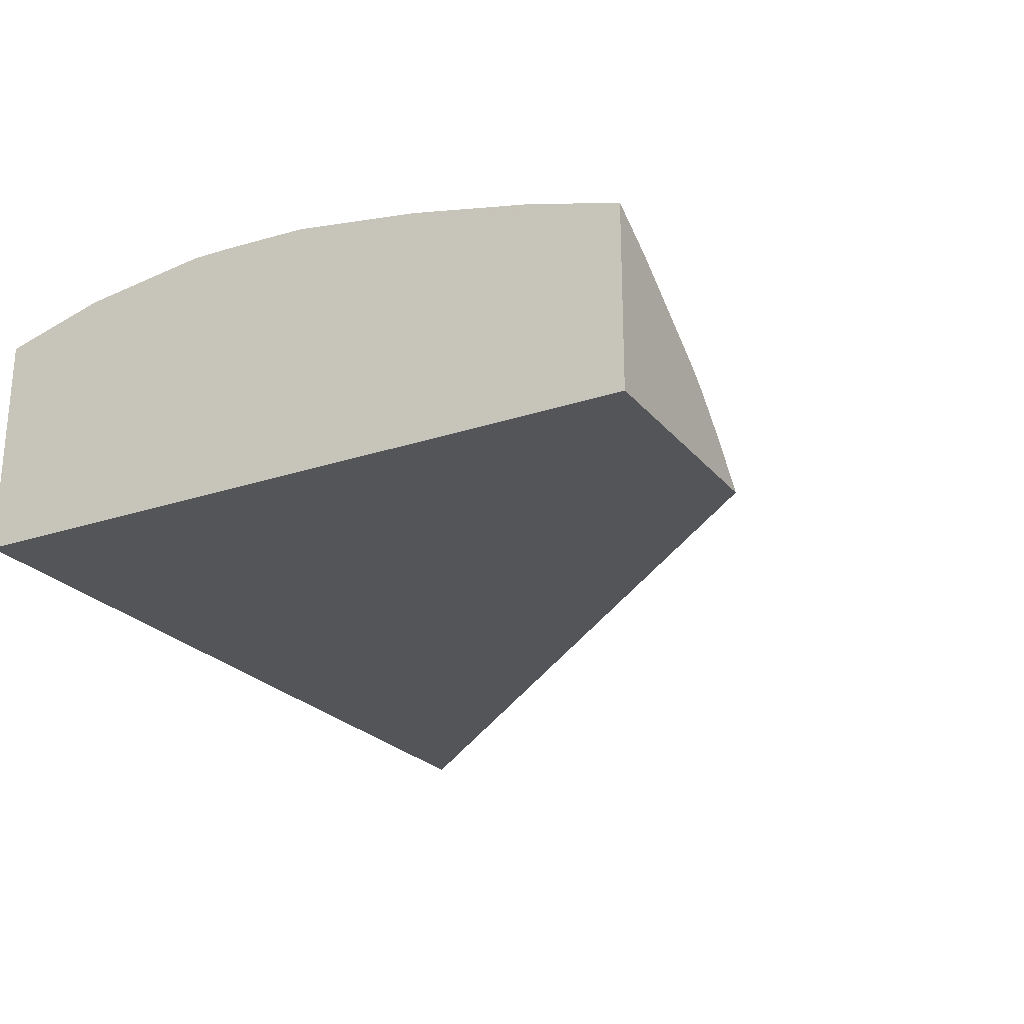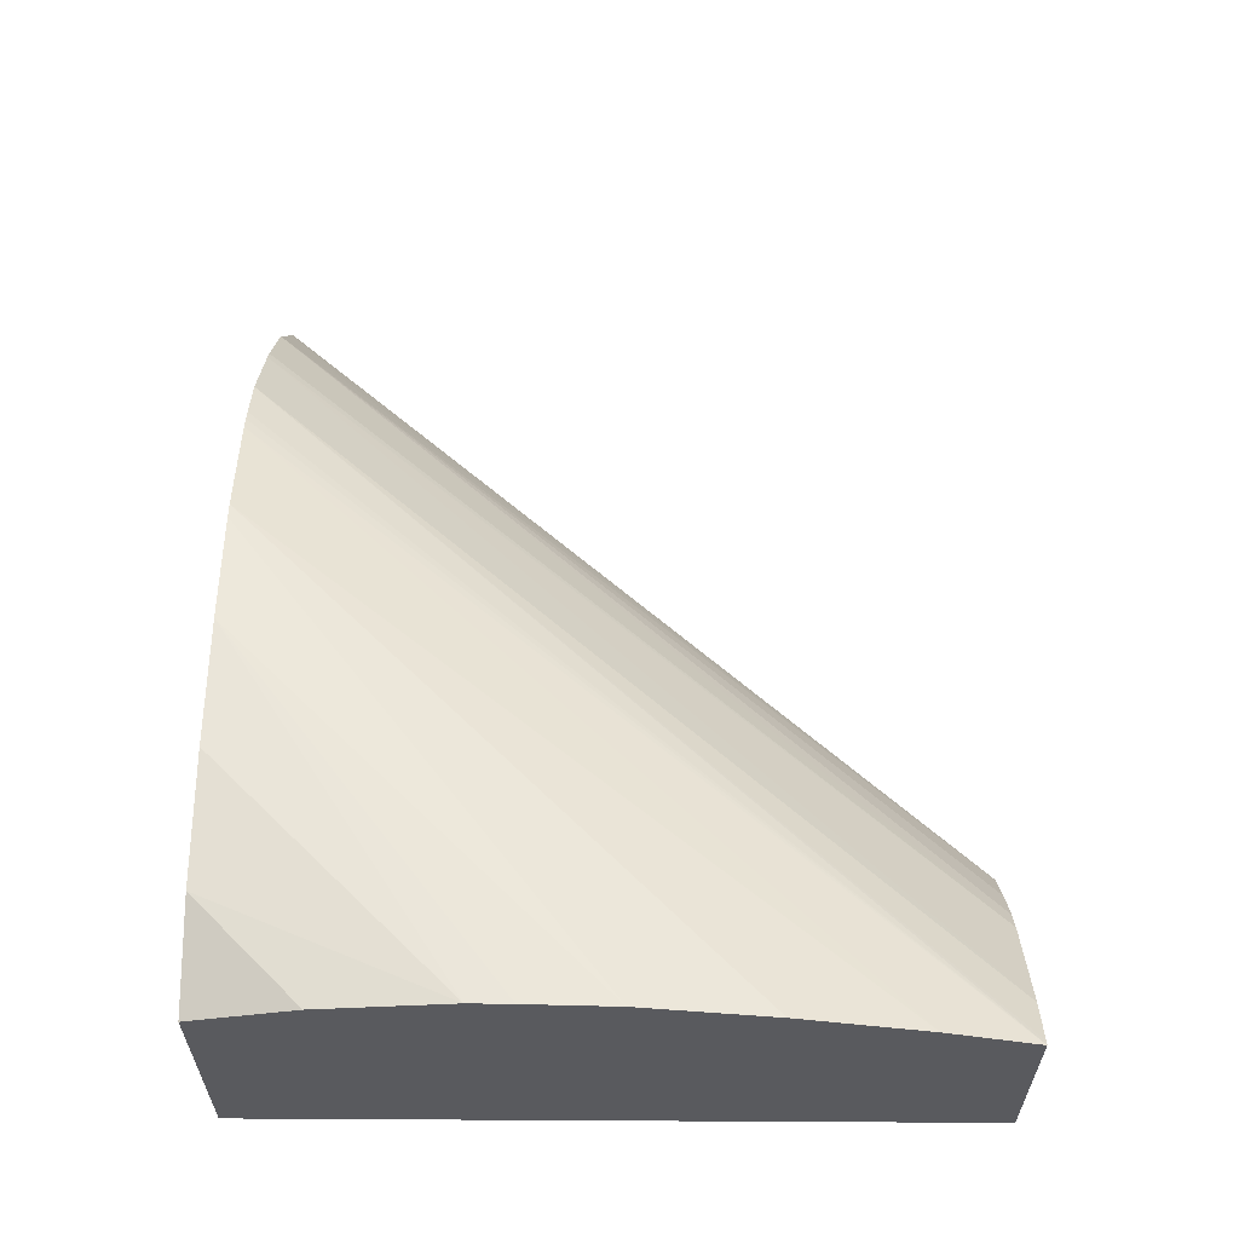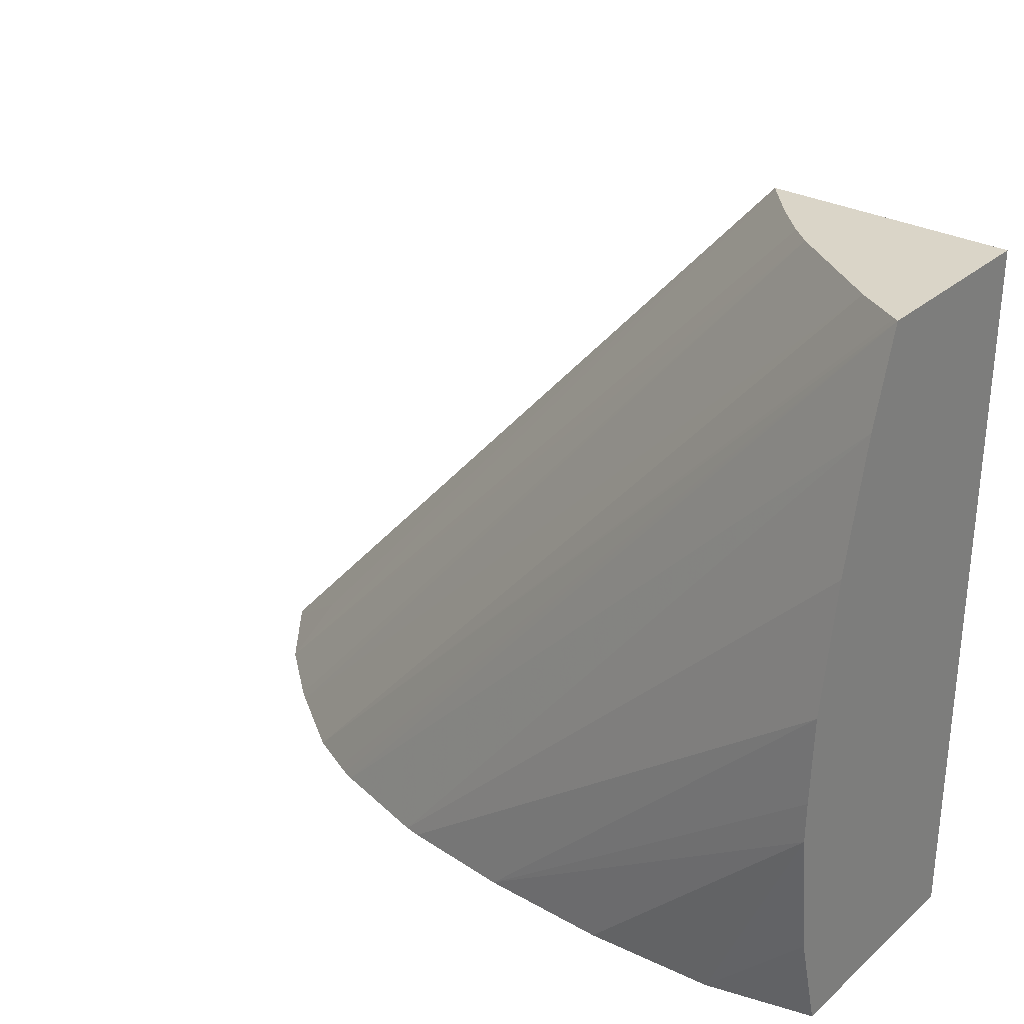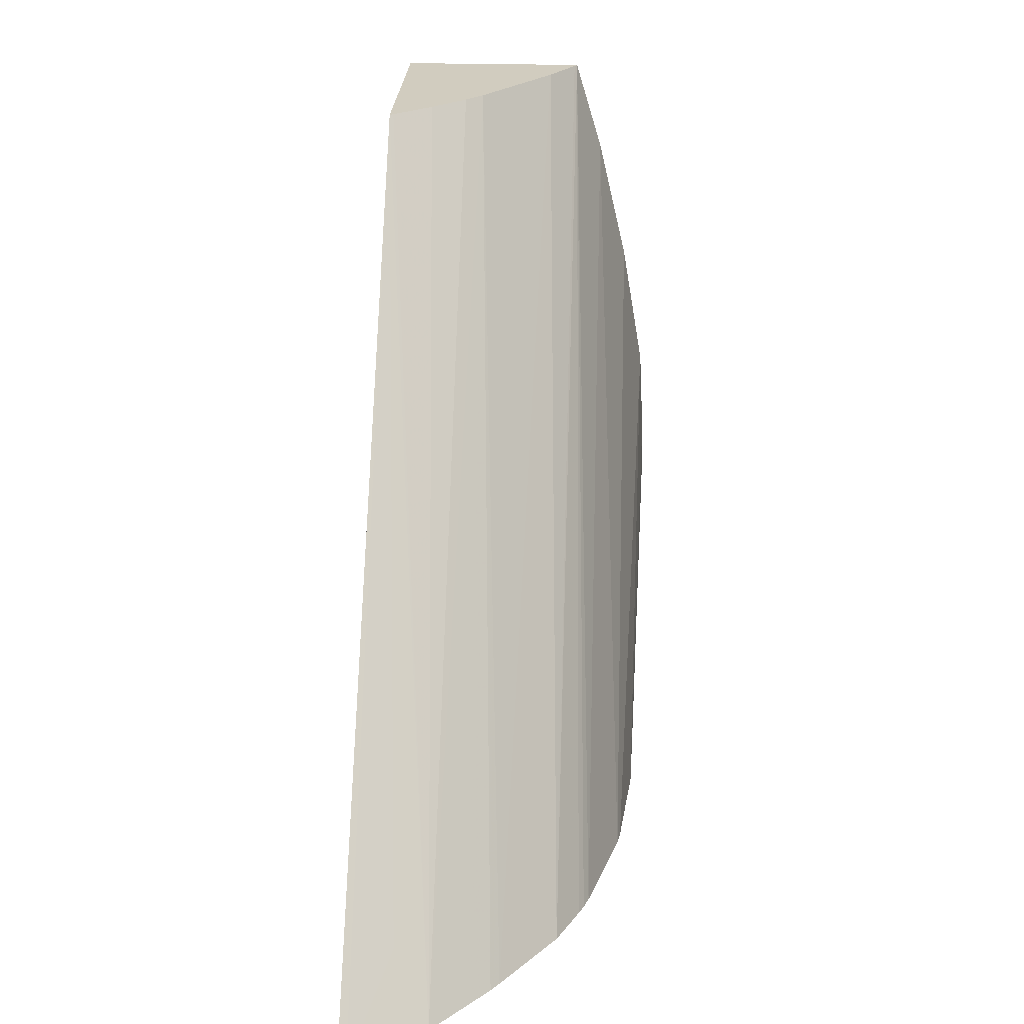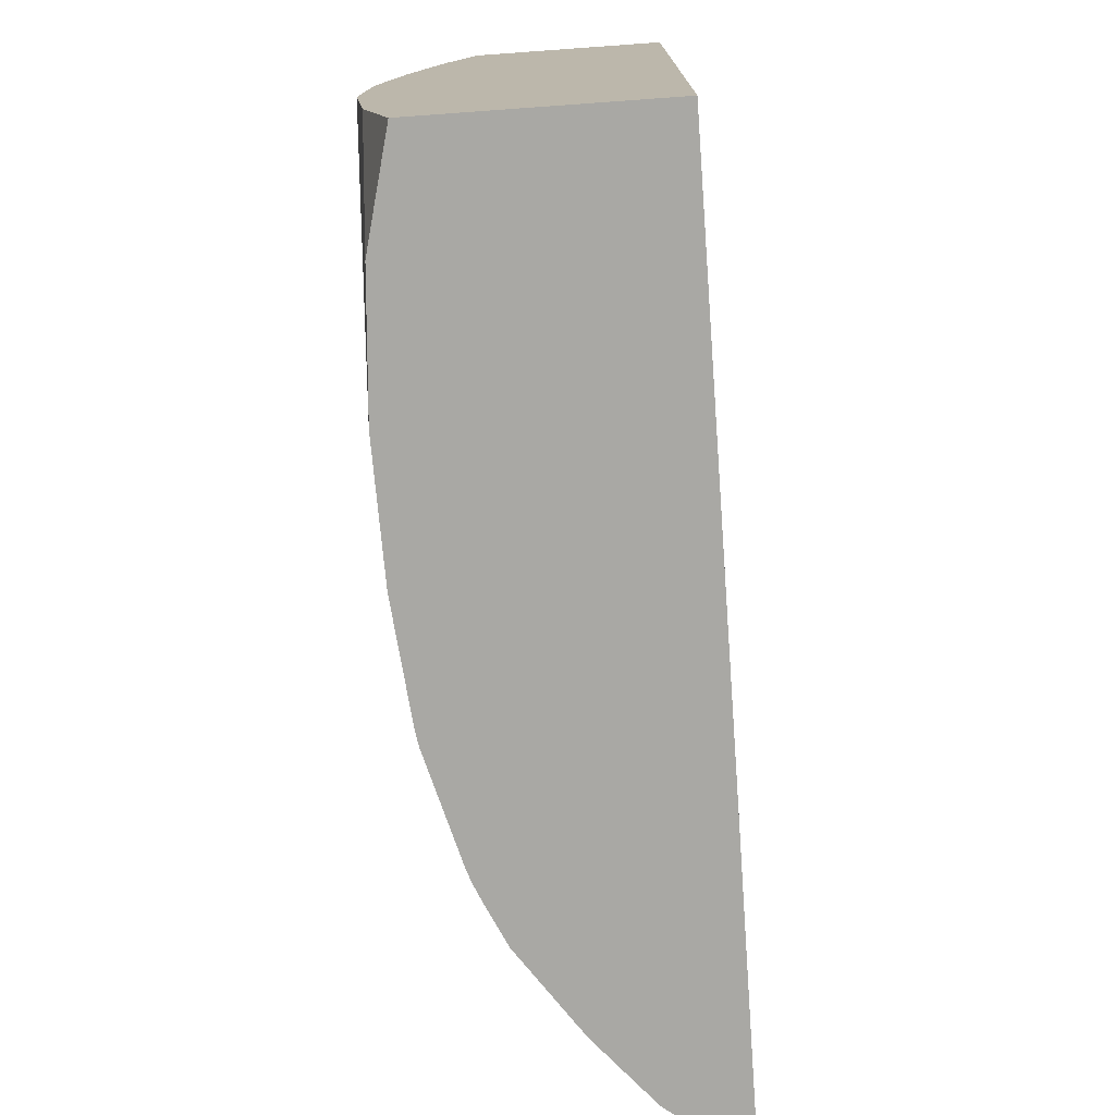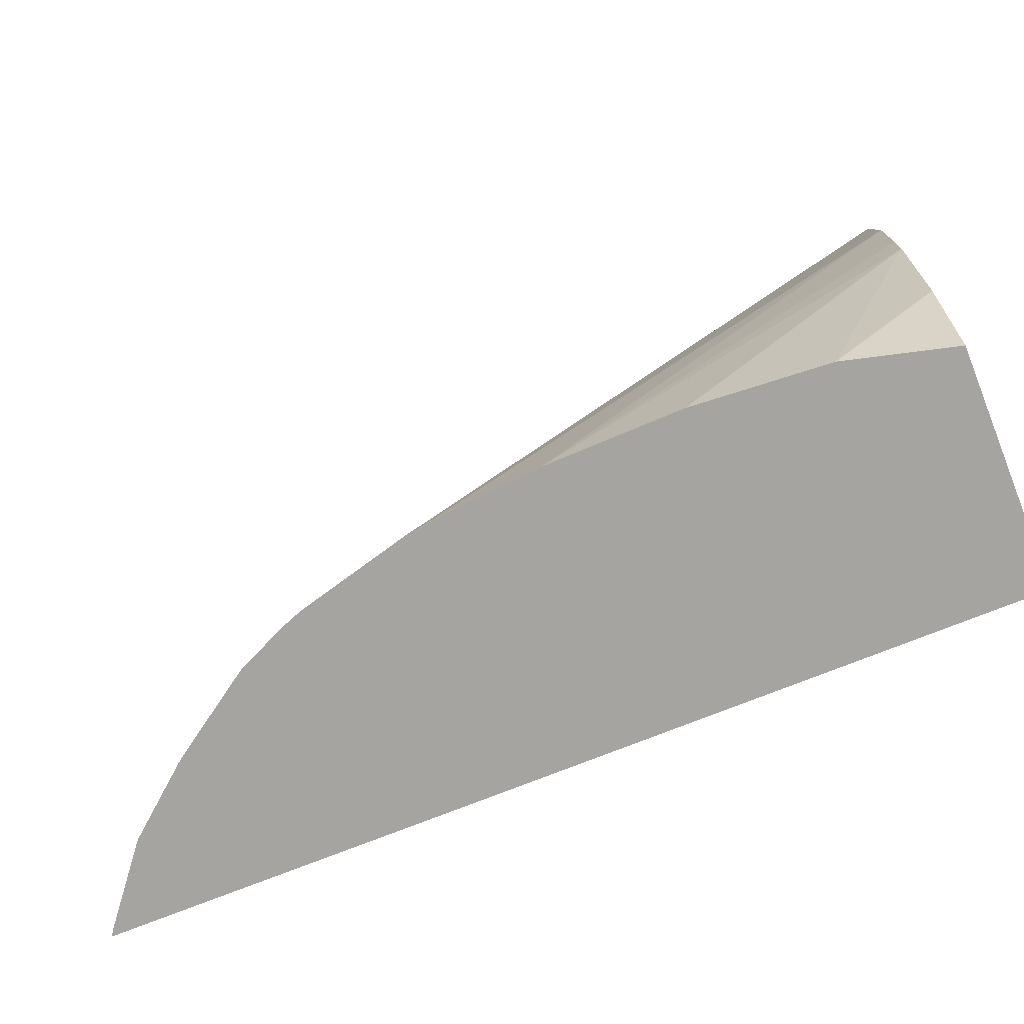
<metadata>
{"format":"obj","ext":"obj","renderer":"f3d","projection":"perspective","resolution":1024,"background":"white","views":[{"elev":-24.1,"azim":119.1,"up":"+Z"},{"elev":58.7,"azim":90.3,"up":"+Z"},{"elev":29.4,"azim":38.6,"up":"+Y"},{"elev":24.1,"azim":-87.2,"up":"+Y"},{"elev":-74.9,"azim":94.1,"up":"+Y"},{"elev":-73.2,"azim":21.8,"up":"+Y"}]}
</metadata>
<code>
v -0.02023 0.1595 0.04863
v -0.02023 0.1586 0.04888
v -0.02023 0.1595 0.04695
v -0.02027 0.1595 0.04861
v -0.0262 0.1531 0.04866
v -0.0258 0.1531 0.04884
v -0.0257 0.1531 0.04889
v -0.02558 0.1531 0.04893
v -0.02023 0.1575 0.04914
v -0.02463 0.1531 0.04918
v -0.02023 0.1592 0.04695
v -0.02236 0.1595 0.04695
v -0.02067 0.1595 0.04838
v -0.02688 0.1531 0.0482
v -0.02023 0.1564 0.04934
v -0.02448 0.1531 0.0492
v -0.02023 0.1531 0.04696
v -0.02023 0.1584 0.04695
v -0.02809 0.1531 0.04695
v -0.02804 0.1531 0.04702
v -0.02725 0.1537 0.04734
v -0.02755 0.1531 0.04765
v -0.02233 0.1595 0.04698
v -0.02156 0.1595 0.04776
v -0.02698 0.1531 0.04812
v -0.02023 0.1556 0.04937
v -0.02347 0.1531 0.0493
v -0.0218 0.1564 0.04695
v -0.02125 0.157 0.04695
v -0.02077 0.1576 0.04695
v -0.02023 0.1531 0.04901
v -0.02516 0.1531 0.04695
v -0.02503 0.1532 0.04695
v -0.02404 0.154 0.04695
v -0.02371 0.1543 0.04695
v -0.02346 0.1546 0.04695
v -0.02292 0.1551 0.04695
v -0.02719 0.1531 0.04794
v -0.02173 0.1595 0.04761
v -0.02204 0.1595 0.04732
v -0.02023 0.1552 0.04938
v -0.02231 0.1531 0.04933
v -0.02023 0.1541 0.04925
v -0.02116 0.1531 0.04925
f 1 2 9
f 1 9 15
f 1 15 26
f 1 26 41
f 1 41 43
f 1 43 31
f 1 31 17
f 1 17 11
f 1 11 3
f 1 3 12
f 1 12 23
f 1 23 40
f 1 40 39
f 1 39 24
f 1 24 13
f 1 13 4
f 1 4 5
f 1 5 6
f 1 6 7
f 1 7 8
f 1 8 2
f 2 8 10
f 2 10 9
f 3 11 18
f 3 18 30
f 3 30 29
f 3 29 28
f 3 28 37
f 3 37 36
f 3 36 35
f 3 35 34
f 3 34 33
f 3 33 32
f 3 32 19
f 3 19 12
f 4 13 5
f 5 14 25
f 5 25 38
f 5 38 22
f 5 22 20
f 5 20 19
f 5 19 32
f 5 32 17
f 5 17 31
f 5 31 44
f 5 44 42
f 5 42 27
f 5 27 16
f 5 16 10
f 5 10 8
f 5 8 7
f 5 7 6
f 5 13 14
f 9 10 15
f 10 16 15
f 11 17 18
f 12 19 20
f 12 20 21
f 12 21 22
f 12 22 23
f 13 24 14
f 14 24 25
f 15 16 27
f 15 27 26
f 17 28 29
f 17 29 30
f 17 30 18
f 17 32 33
f 17 33 34
f 17 34 35
f 17 35 36
f 17 36 37
f 17 37 28
f 20 22 21
f 22 38 24
f 22 24 39
f 22 39 40
f 22 40 23
f 24 38 25
f 26 27 41
f 27 42 41
f 31 43 44
f 41 44 43
f 41 42 44

</code>
